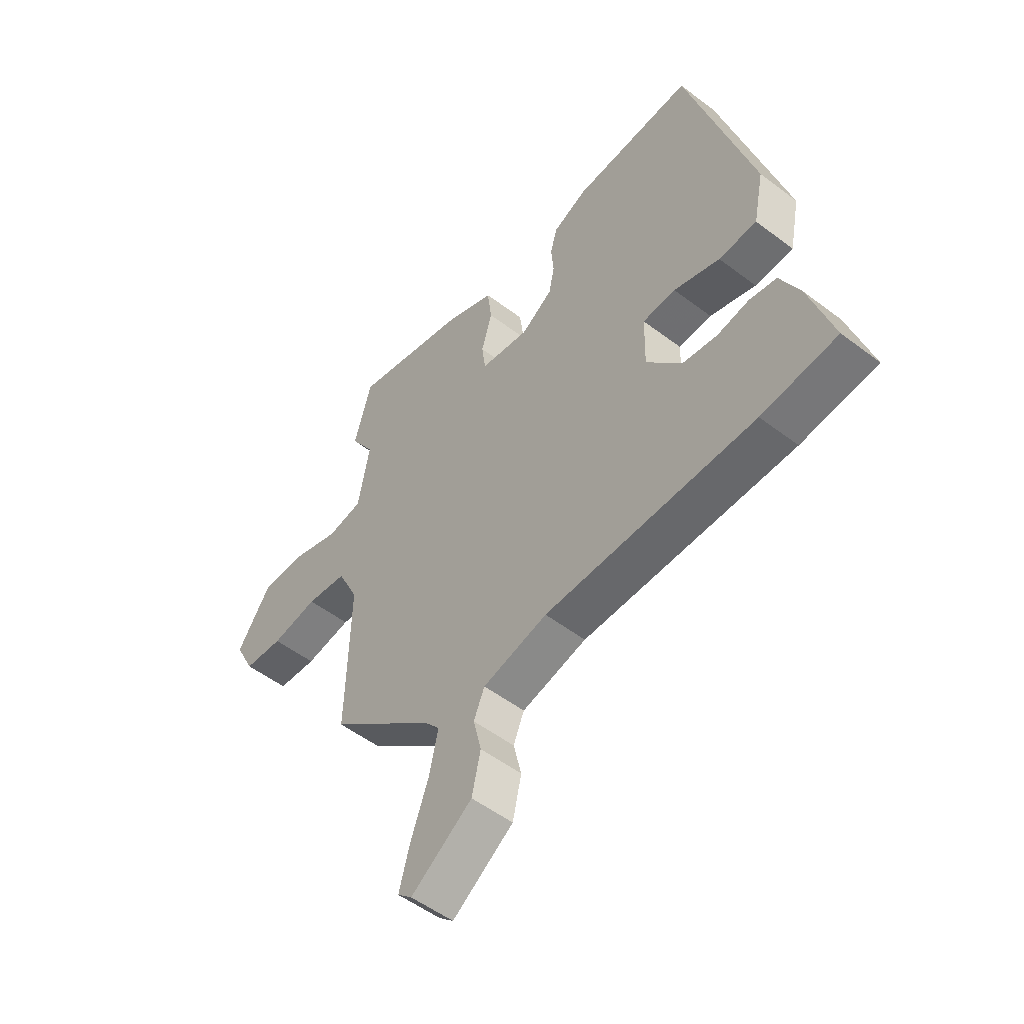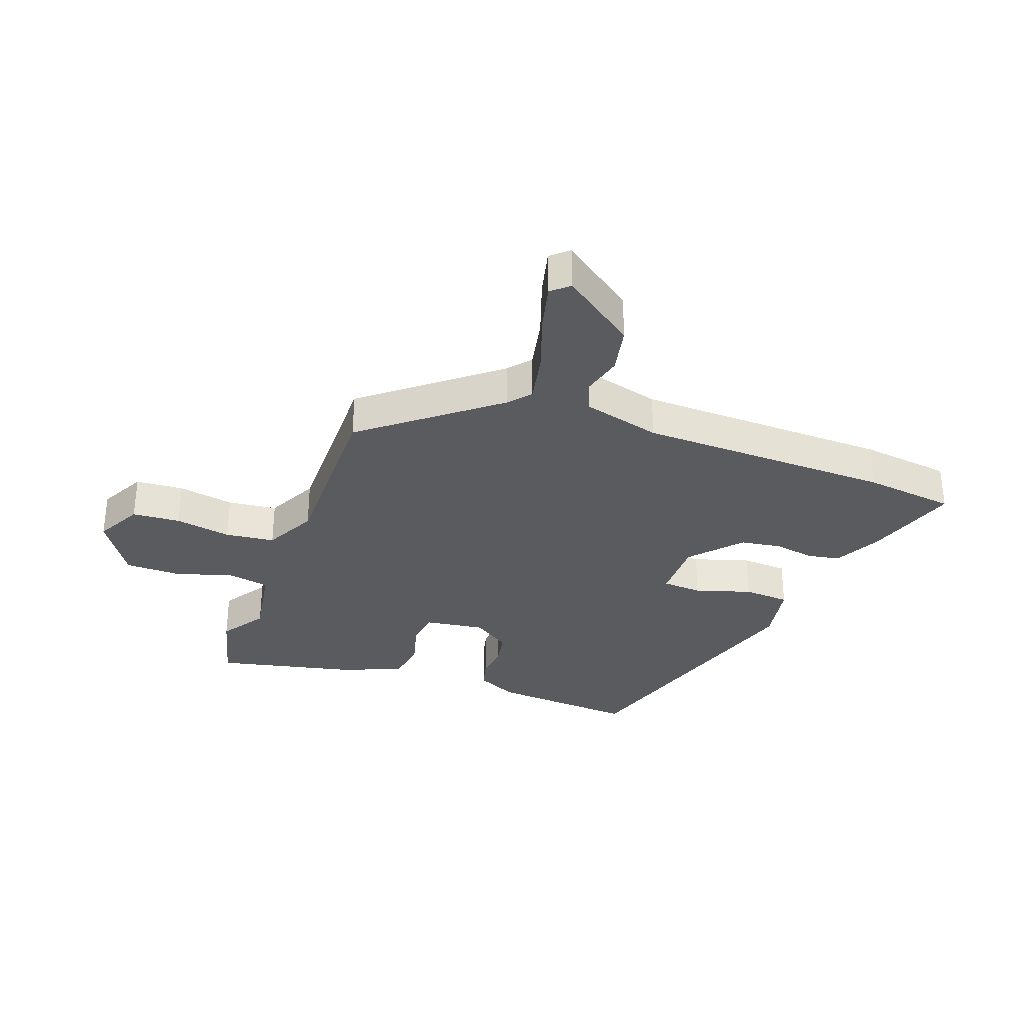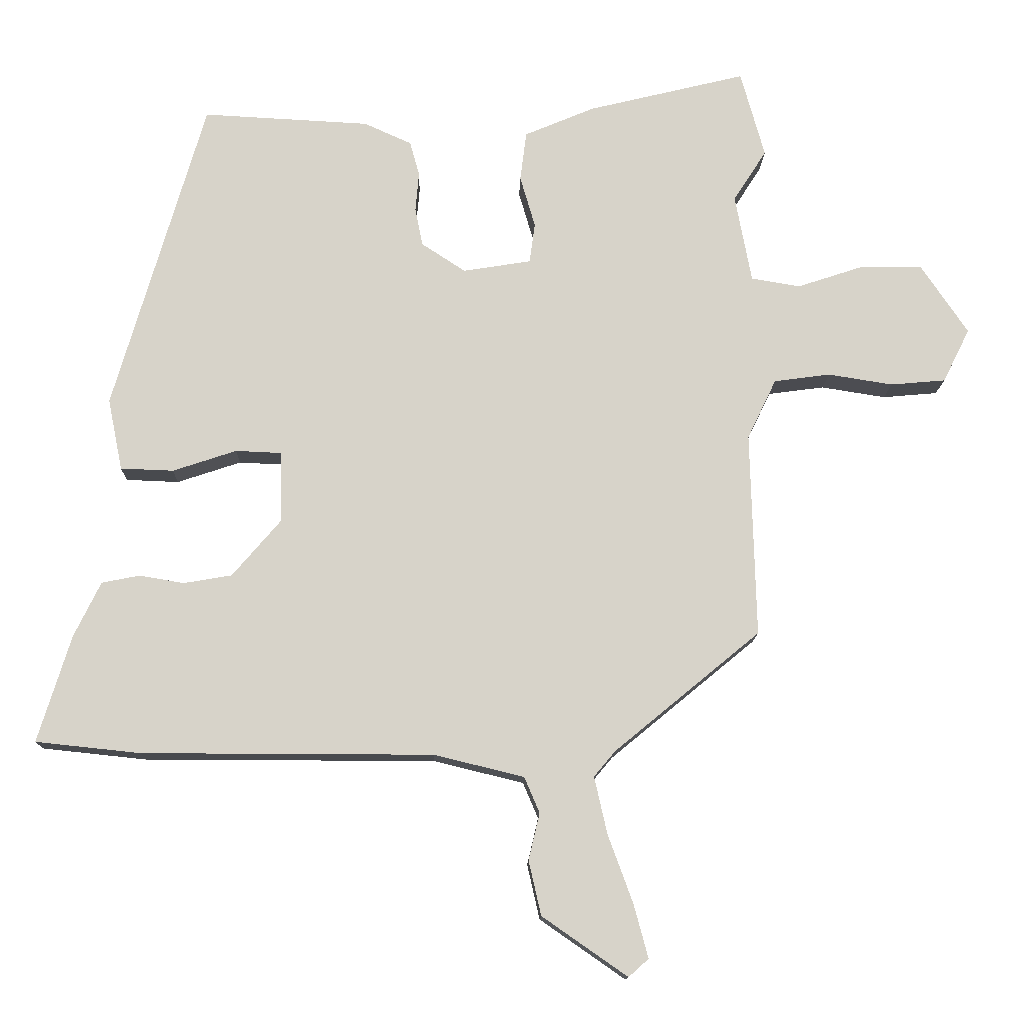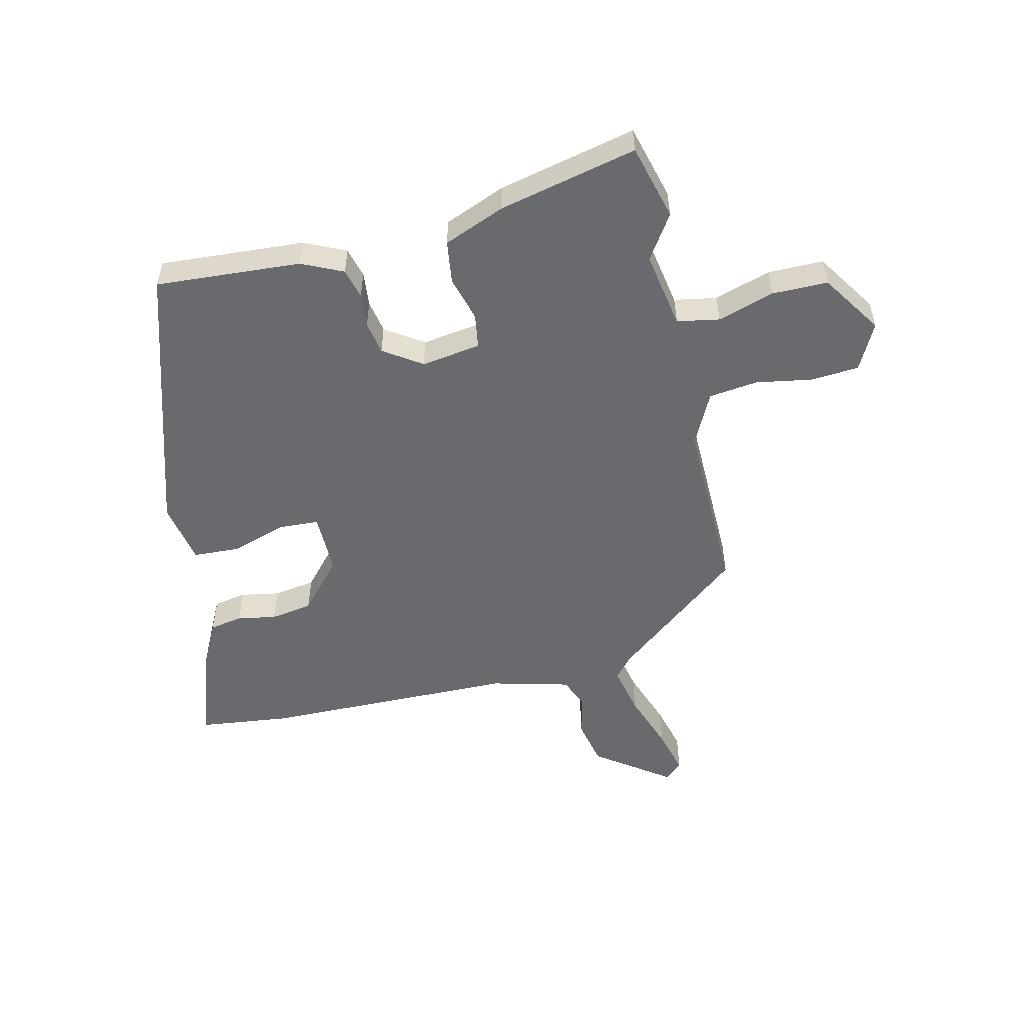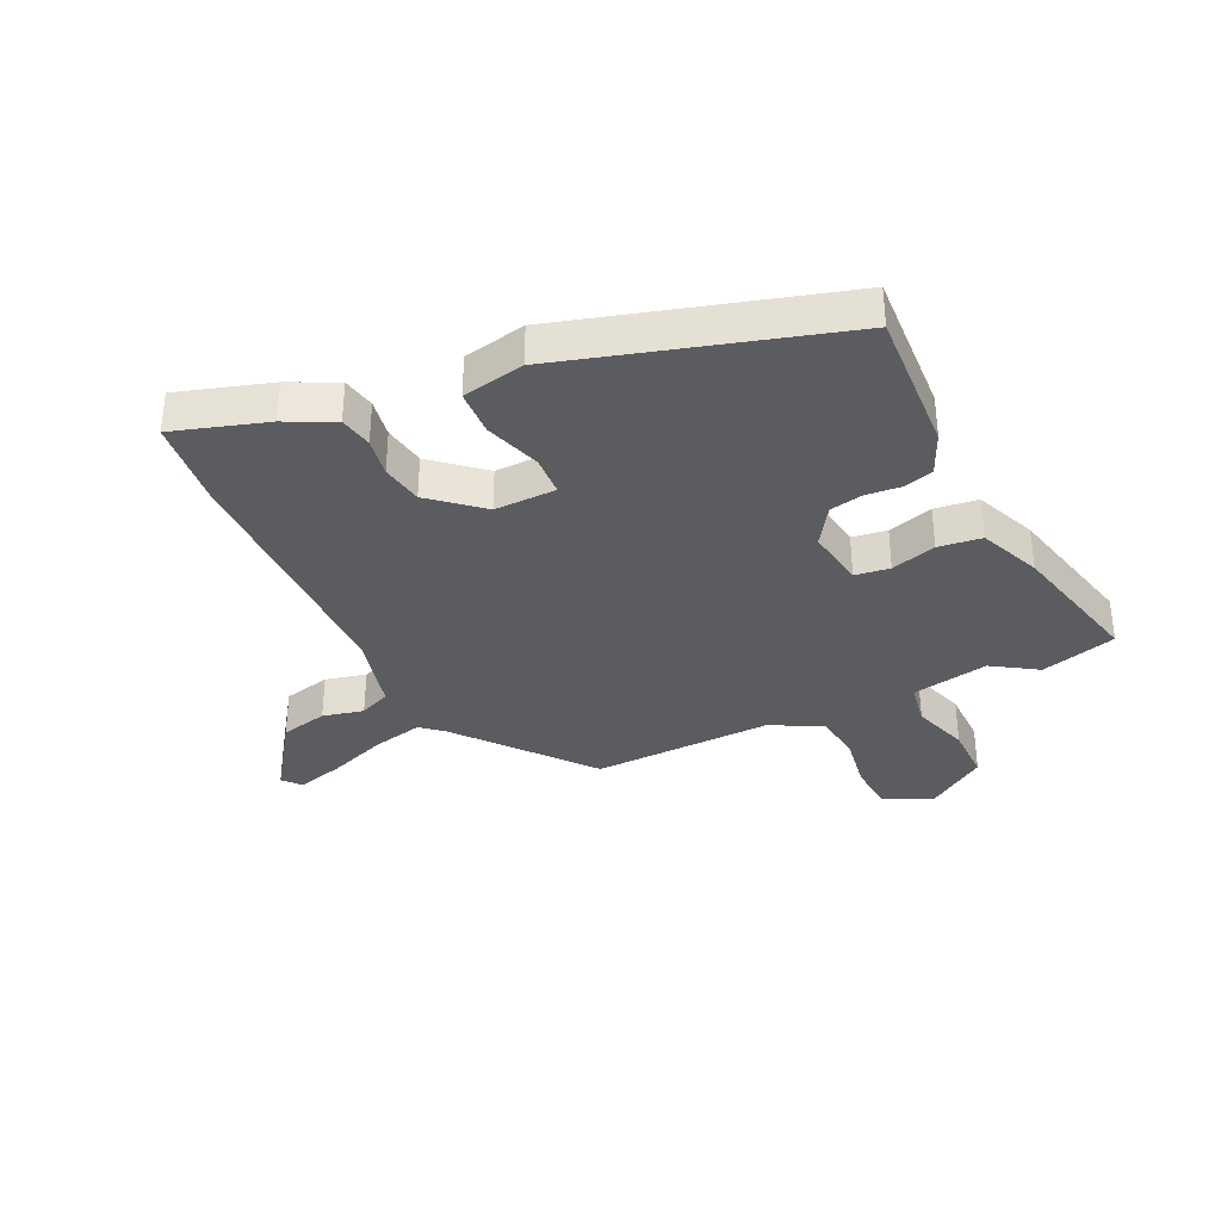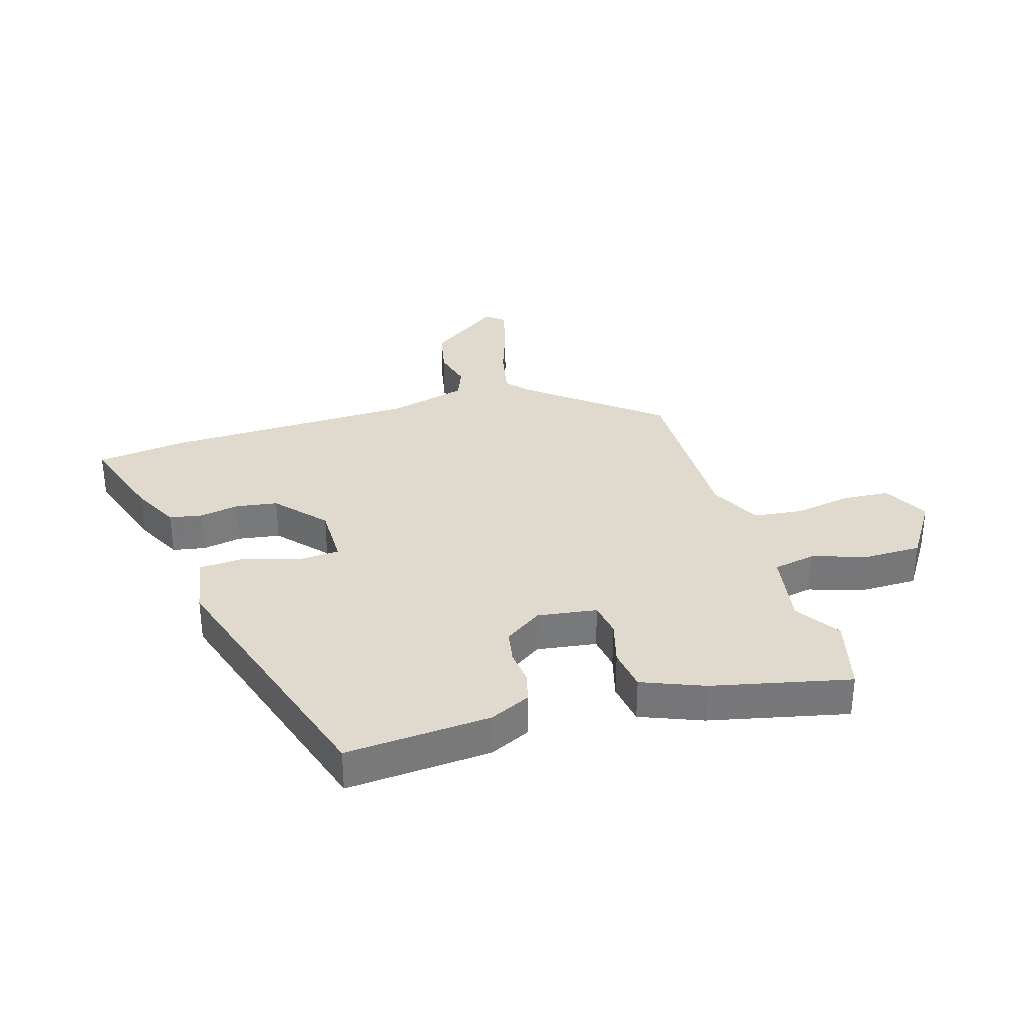
<metadata>
{"format":"obj","ext":"obj","renderer":"f3d","projection":"perspective","resolution":1024,"background":"white","views":[{"elev":-52.3,"azim":-129.4,"up":"+Z"},{"elev":-32.4,"azim":159.0,"up":"+Y"},{"elev":-13.2,"azim":-1.3,"up":"+Z"},{"elev":-53.1,"azim":12.5,"up":"+Y"},{"elev":-35.1,"azim":-64.7,"up":"+Y"},{"elev":32.8,"azim":-17.8,"up":"+Y"}]}
</metadata>
<code>
v -0.404 0.07 -0.51
v -0.556 0.07 -0.494
v -0.508 0.07 -0.339
v -0.469 0.07 -0.259
v -0.414 0.07 -0.248
v -0.349 0.07 -0.259
v -0.279 0.07 -0.247
v -0.208 0.07 -0.164
v -0.21 0.07 -0.061
v -0.277 0.07 -0.058
v -0.37 0.07 -0.089
v -0.447 0.07 -0.086
v -0.468 0.07 0.018
v -0.335 0.07 0.475
v -0.092 0.07 0.462
v -0.023 0.07 0.431
v -0.009 0.07 0.381
v -0.014 0.07 0.323
v -0.003 0.07 0.268
v 0.061 0.07 0.226
v 0.16 0.07 0.242
v 0.168 0.07 0.3
v 0.146 0.07 0.375
v 0.155 0.07 0.447
v 0.257 0.07 0.49
v 0.487 0.07 0.546
v 0.522 0.07 0.42
v 0.474 0.07 0.345
v 0.498 0.07 0.217
v 0.569 0.07 0.205
v 0.663 0.07 0.236
v 0.756 0.07 0.237
v 0.824 0.07 0.136
v 0.785 0.07 0.058
v 0.705 0.07 0.051
v 0.611 0.07 0.066
v 0.529 0.07 0.055
v 0.487 0.07 -0.032
v 0.495 0.07 -0.33
v 0.283 0.07 -0.505
v 0.252 0.07 -0.542
v 0.271 0.07 -0.626
v 0.307 0.07 -0.724
v 0.328 0.07 -0.802
v 0.299 0.07 -0.828
v 0.175 0.07 -0.742
v 0.157 0.07 -0.663
v 0.173 0.07 -0.595
v 0.151 0.07 -0.543
v 0.02 0.07 -0.511
v -0.404 0 -0.51
v -0.556 0 -0.494
v -0.508 0 -0.339
v -0.469 0 -0.259
v -0.414 0 -0.248
v -0.349 0 -0.259
v -0.279 0 -0.247
v -0.208 0 -0.164
v -0.21 0 -0.061
v -0.277 0 -0.058
v -0.37 0 -0.089
v -0.447 0 -0.086
v -0.468 0 0.018
v -0.335 0 0.475
v -0.092 0 0.462
v -0.023 0 0.431
v -0.009 0 0.381
v -0.014 0 0.323
v -0.003 0 0.268
v 0.061 0 0.226
v 0.16 0 0.242
v 0.168 0 0.3
v 0.146 0 0.375
v 0.155 0 0.447
v 0.257 0 0.49
v 0.487 0 0.546
v 0.522 0 0.42
v 0.474 0 0.345
v 0.498 0 0.217
v 0.569 0 0.205
v 0.663 0 0.236
v 0.756 0 0.237
v 0.824 0 0.136
v 0.785 0 0.058
v 0.705 0 0.051
v 0.611 0 0.066
v 0.529 0 0.055
v 0.487 0 -0.032
v 0.495 0 -0.33
v 0.283 0 -0.505
v 0.252 0 -0.542
v 0.271 0 -0.626
v 0.307 0 -0.724
v 0.328 0 -0.802
v 0.299 0 -0.828
v 0.175 0 -0.742
v 0.157 0 -0.663
v 0.173 0 -0.595
v 0.151 0 -0.543
v 0.02 0 -0.511
f 46 47 48
f 45 46 48
f 44 45 48
f 43 44 48
f 42 43 48
f 41 42 48 49
f 40 41 49 50
f 1 2 3
f 50 1 3
f 40 50 3
f 39 40 3
f 38 39 3
f 34 35 36
f 33 34 36
f 32 33 36
f 31 32 36
f 30 31 36
f 29 30 36 37
f 26 27 28
f 25 26 28
f 24 25 28
f 23 24 28
f 22 23 28
f 21 22 28 29
f 29 37 38
f 21 29 38
f 20 21 38
f 16 17 18
f 15 16 18
f 14 15 18
f 13 14 18
f 12 13 18
f 11 12 18
f 10 11 18
f 9 10 18 19
f 8 9 19 20
f 3 4 5 6
f 3 6 7
f 38 3 7
f 8 20 38
f 7 8 38
f 98 97 96
f 98 96 95
f 98 95 94
f 98 94 93
f 98 93 92
f 99 98 92 91
f 100 99 91 90
f 53 52 51
f 53 51 100
f 53 100 90
f 53 90 89
f 53 89 88
f 86 85 84
f 86 84 83
f 86 83 82
f 86 82 81
f 86 81 80
f 87 86 80 79
f 78 77 76
f 78 76 75
f 78 75 74
f 78 74 73
f 78 73 72
f 79 78 72 71
f 88 87 79
f 88 79 71
f 88 71 70
f 68 67 66
f 68 66 65
f 68 65 64
f 68 64 63
f 68 63 62
f 68 62 61
f 68 61 60
f 69 68 60 59
f 70 69 59 58
f 56 55 54 53
f 57 56 53
f 57 53 88
f 88 70 58
f 88 58 57
f 1 51 52 2
f 2 52 53 3
f 3 53 54 4
f 4 54 55 5
f 5 55 56 6
f 6 56 57 7
f 7 57 58 8
f 8 58 59 9
f 9 59 60 10
f 10 60 61 11
f 11 61 62 12
f 12 62 63 13
f 13 63 64 14
f 14 64 65 15
f 15 65 66 16
f 16 66 67 17
f 17 67 68 18
f 18 68 69 19
f 19 69 70 20
f 20 70 71 21
f 21 71 72 22
f 22 72 73 23
f 23 73 74 24
f 24 74 75 25
f 25 75 76 26
f 26 76 77 27
f 27 77 78 28
f 28 78 79 29
f 29 79 80 30
f 30 80 81 31
f 31 81 82 32
f 32 82 83 33
f 33 83 84 34
f 34 84 85 35
f 35 85 86 36
f 36 86 87 37
f 37 87 88 38
f 38 88 89 39
f 39 89 90 40
f 40 90 91 41
f 41 91 92 42
f 42 92 93 43
f 43 93 94 44
f 44 94 95 45
f 45 95 96 46
f 46 96 97 47
f 47 97 98 48
f 48 98 99 49
f 49 99 100 50
f 50 100 51 1

</code>
